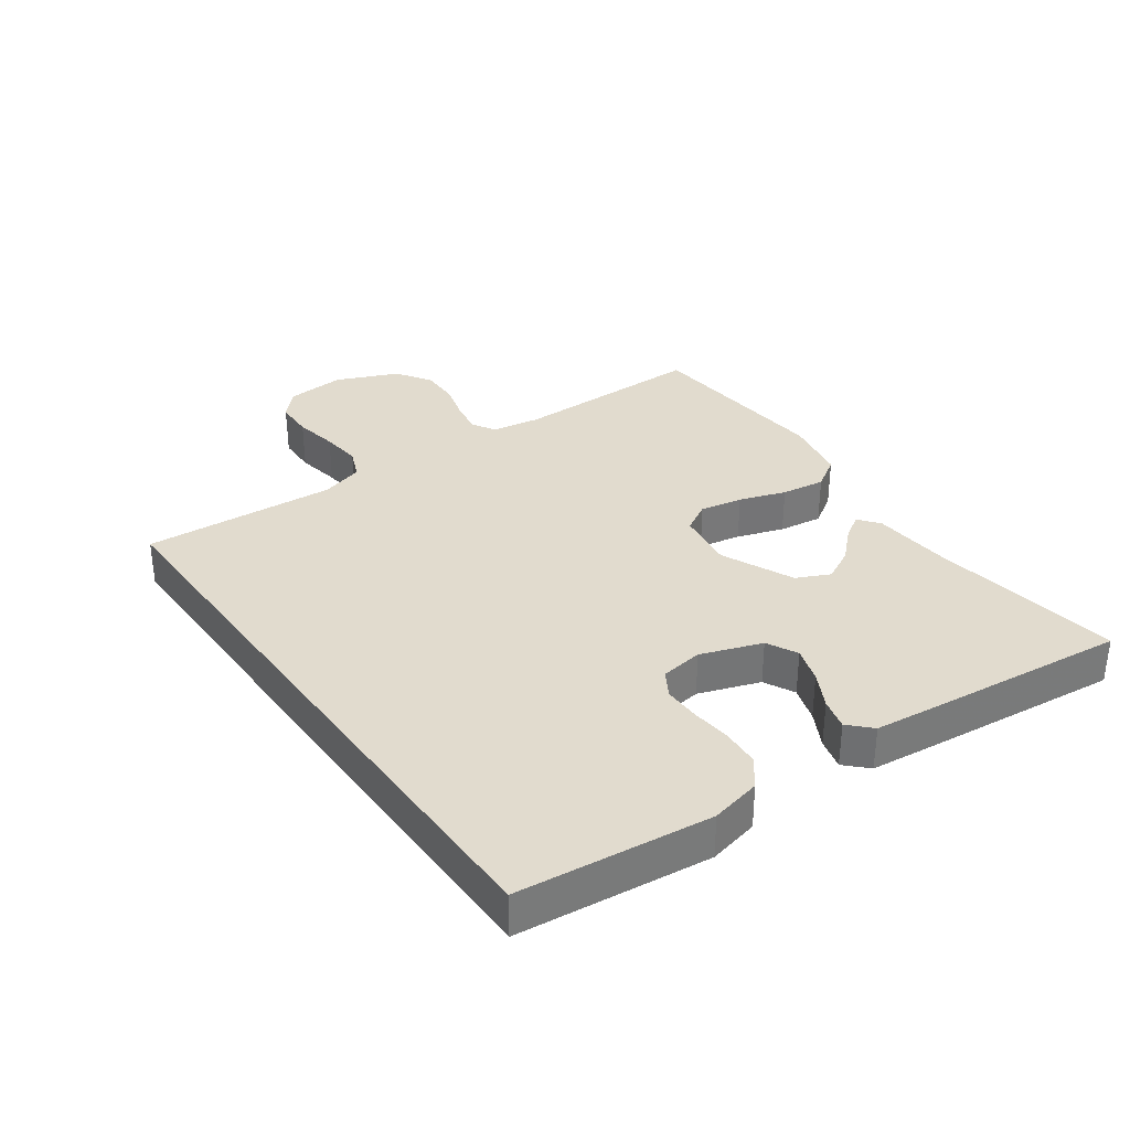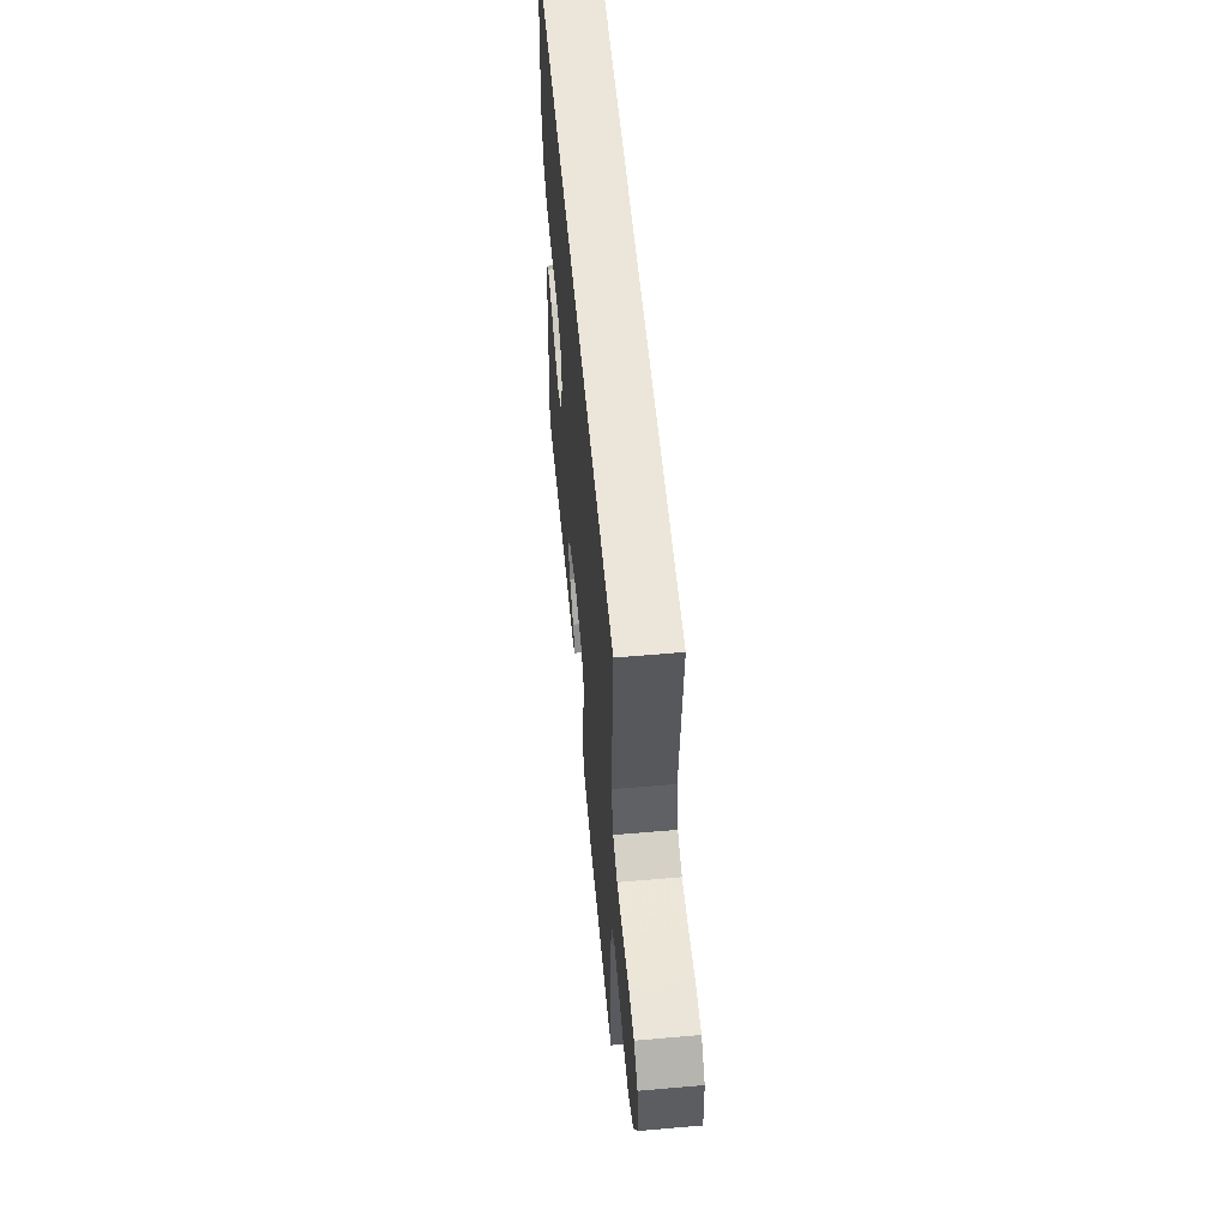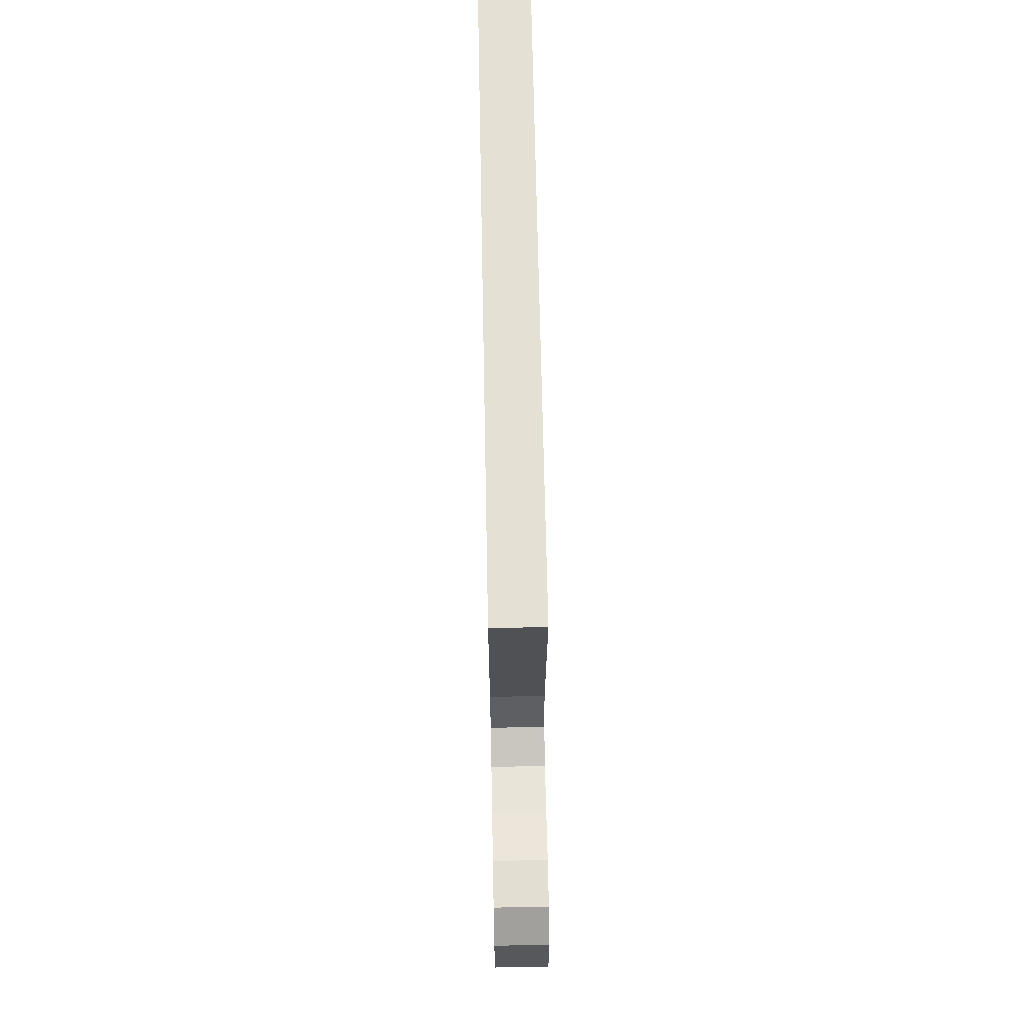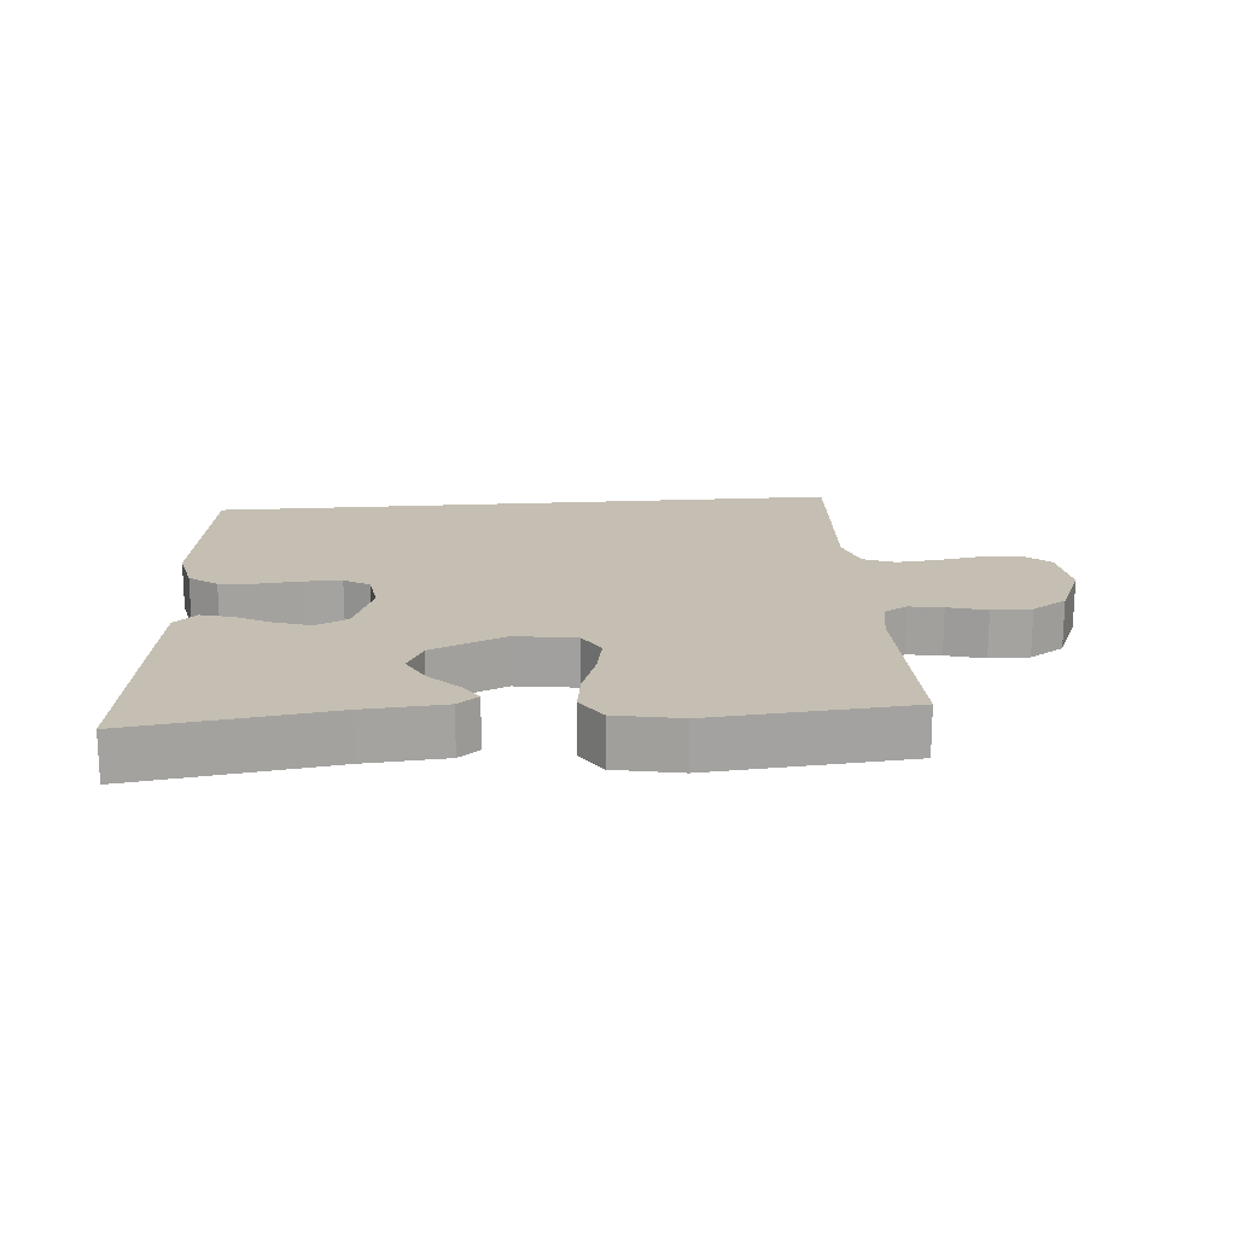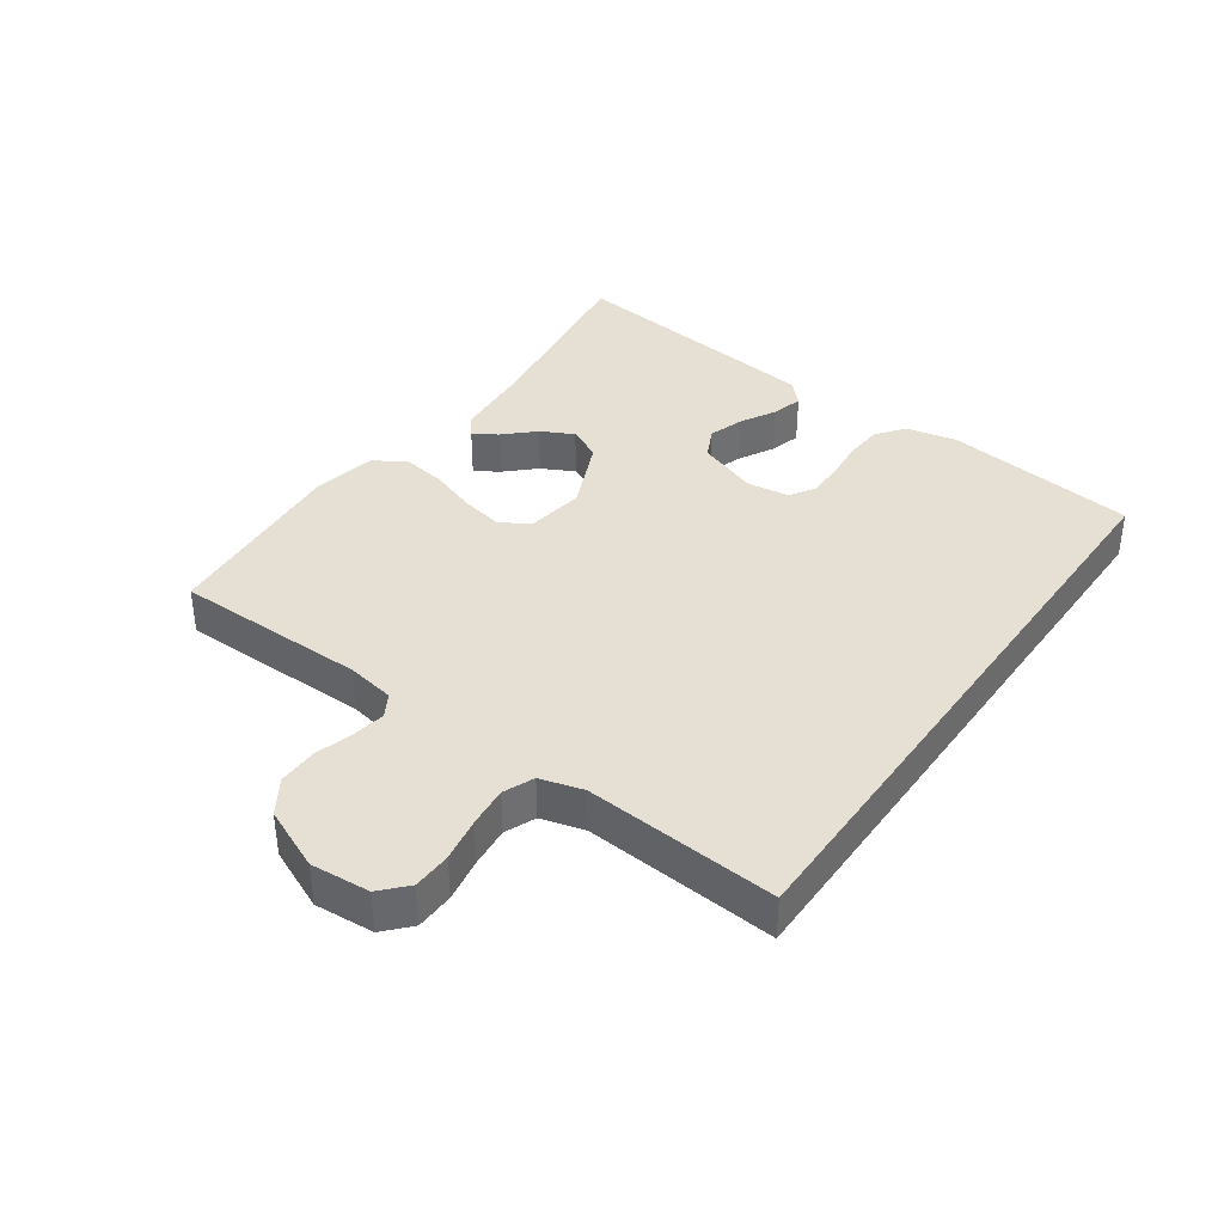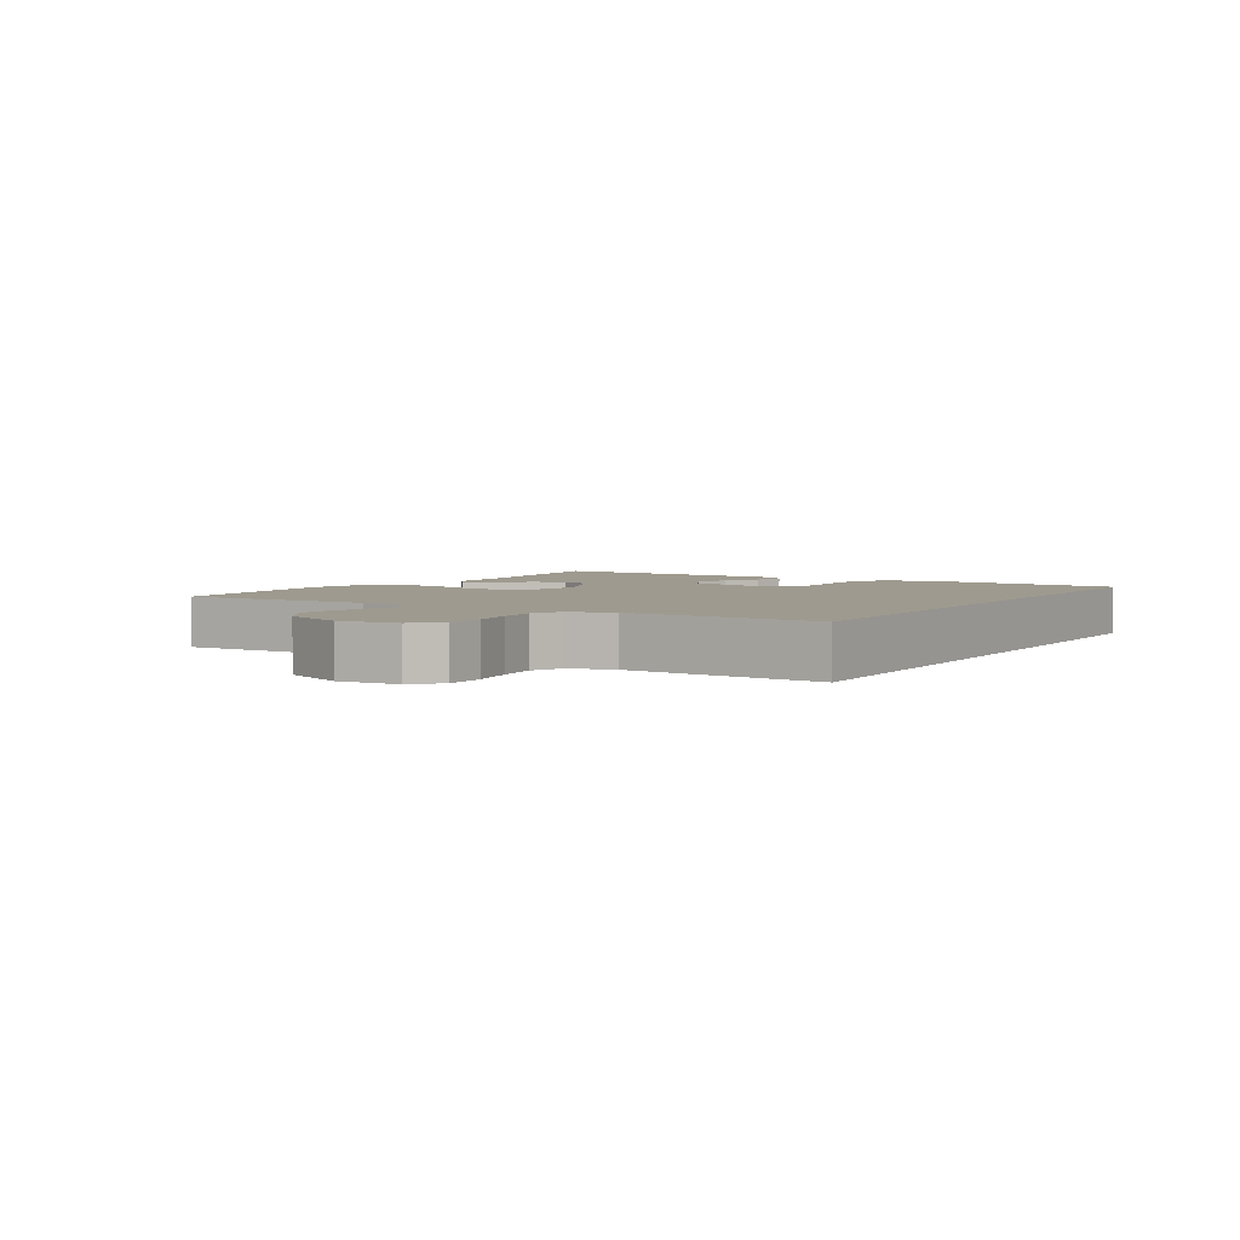
<metadata>
{"format":"obj","ext":"obj","renderer":"f3d","projection":"perspective","resolution":1024,"background":"white","views":[{"elev":33.8,"azim":54.1,"up":"+Y"},{"elev":57.3,"azim":-95.2,"up":"+Z"},{"elev":65.8,"azim":-91.1,"up":"+Z"},{"elev":17.6,"azim":175.0,"up":"+Y"},{"elev":38.0,"azim":-54.8,"up":"+Y"},{"elev":3.6,"azim":-58.9,"up":"+Y"}]}
</metadata>
<code>
v -0.5 0.07 -0.5
v -0.502 0.07 -0.2
v -0.515 0.07 -0.125
v -0.551 0.07 -0.104
v -0.602 0.07 -0.113
v -0.661 0.07 -0.13
v -0.722 0.07 -0.131
v -0.776 0.07 -0.096
v -0.818 0.07 0
v -0.811 0.07 0.092
v -0.771 0.07 0.129
v -0.711 0.07 0.131
v -0.643 0.07 0.119
v -0.58 0.07 0.113
v -0.533 0.07 0.133
v -0.514 0.07 0.2
v -0.536 0.07 0.5
v 0.43 0.07 0.5
v 0.465 0.07 0.2
v 0.448 0.07 0.121
v 0.405 0.07 0.088
v 0.346 0.07 0.084
v 0.283 0.07 0.09
v 0.227 0.07 0.09
v 0.188 0.07 0.066
v 0.179 0.07 0
v 0.213 0.07 -0.095
v 0.261 0.07 -0.119
v 0.316 0.07 -0.101
v 0.371 0.07 -0.071
v 0.419 0.07 -0.058
v 0.453 0.07 -0.091
v 0.466 0.07 -0.2
v 0.5 0.07 -0.5
v 0.2 0.07 -0.458
v 0.078 0.07 -0.449
v 0.046 0.07 -0.424
v 0.069 0.07 -0.387
v 0.112 0.07 -0.342
v 0.138 0.07 -0.291
v 0.113 0.07 -0.239
v 0 0.07 -0.189
v -0.092 0.07 -0.203
v -0.118 0.07 -0.249
v -0.105 0.07 -0.315
v -0.08 0.07 -0.387
v -0.07 0.07 -0.455
v -0.101 0.07 -0.504
v -0.2 0.07 -0.524
v -0.5 0 -0.5
v -0.502 0 -0.2
v -0.515 0 -0.125
v -0.551 0 -0.104
v -0.602 0 -0.113
v -0.661 0 -0.13
v -0.722 0 -0.131
v -0.776 0 -0.096
v -0.818 0 0
v -0.811 0 0.092
v -0.771 0 0.129
v -0.711 0 0.131
v -0.643 0 0.119
v -0.58 0 0.113
v -0.533 0 0.133
v -0.514 0 0.2
v -0.536 0 0.5
v 0.43 0 0.5
v 0.465 0 0.2
v 0.448 0 0.121
v 0.405 0 0.088
v 0.346 0 0.084
v 0.283 0 0.09
v 0.227 0 0.09
v 0.188 0 0.066
v 0.179 0 0
v 0.213 0 -0.095
v 0.261 0 -0.119
v 0.316 0 -0.101
v 0.371 0 -0.071
v 0.419 0 -0.058
v 0.453 0 -0.091
v 0.466 0 -0.2
v 0.5 0 -0.5
v 0.2 0 -0.458
v 0.078 0 -0.449
v 0.046 0 -0.424
v 0.069 0 -0.387
v 0.112 0 -0.342
v 0.138 0 -0.291
v 0.113 0 -0.239
v 0 0 -0.189
v -0.092 0 -0.203
v -0.118 0 -0.249
v -0.105 0 -0.315
v -0.08 0 -0.387
v -0.07 0 -0.455
v -0.101 0 -0.504
v -0.2 0 -0.524
f 49 1 2
f 48 49 2
f 47 48 2
f 46 47 2
f 45 46 2
f 44 45 2 3
f 43 44 3 4
f 42 43 4
f 37 38 39
f 36 37 39
f 35 36 39
f 35 39 40
f 34 35 40
f 33 34 40
f 32 33 40
f 31 32 40
f 30 31 40
f 29 30 40
f 28 29 40 41
f 21 22 23
f 20 21 23
f 19 20 23
f 18 19 23
f 17 18 23
f 16 17 23
f 15 16 23 24
f 14 15 24 25
f 11 12 13
f 10 11 13
f 9 10 13
f 8 9 13
f 7 8 13
f 6 7 13
f 5 6 13
f 4 5 13 14
f 14 25 26
f 4 14 26
f 42 4 26
f 27 28 41 42
f 26 27 42
f 51 50 98
f 51 98 97
f 51 97 96
f 51 96 95
f 51 95 94
f 52 51 94 93
f 53 52 93 92
f 53 92 91
f 88 87 86
f 88 86 85
f 88 85 84
f 89 88 84
f 89 84 83
f 89 83 82
f 89 82 81
f 89 81 80
f 89 80 79
f 89 79 78
f 90 89 78 77
f 72 71 70
f 72 70 69
f 72 69 68
f 72 68 67
f 72 67 66
f 72 66 65
f 73 72 65 64
f 74 73 64 63
f 62 61 60
f 62 60 59
f 62 59 58
f 62 58 57
f 62 57 56
f 62 56 55
f 62 55 54
f 63 62 54 53
f 75 74 63
f 75 63 53
f 75 53 91
f 91 90 77 76
f 91 76 75
f 1 50 51 2
f 2 51 52 3
f 3 52 53 4
f 4 53 54 5
f 5 54 55 6
f 6 55 56 7
f 7 56 57 8
f 8 57 58 9
f 9 58 59 10
f 10 59 60 11
f 11 60 61 12
f 12 61 62 13
f 13 62 63 14
f 14 63 64 15
f 15 64 65 16
f 16 65 66 17
f 17 66 67 18
f 18 67 68 19
f 19 68 69 20
f 20 69 70 21
f 21 70 71 22
f 22 71 72 23
f 23 72 73 24
f 24 73 74 25
f 25 74 75 26
f 26 75 76 27
f 27 76 77 28
f 28 77 78 29
f 29 78 79 30
f 30 79 80 31
f 31 80 81 32
f 32 81 82 33
f 33 82 83 34
f 34 83 84 35
f 35 84 85 36
f 36 85 86 37
f 37 86 87 38
f 38 87 88 39
f 39 88 89 40
f 40 89 90 41
f 41 90 91 42
f 42 91 92 43
f 43 92 93 44
f 44 93 94 45
f 45 94 95 46
f 46 95 96 47
f 47 96 97 48
f 48 97 98 49
f 49 98 50 1

</code>
